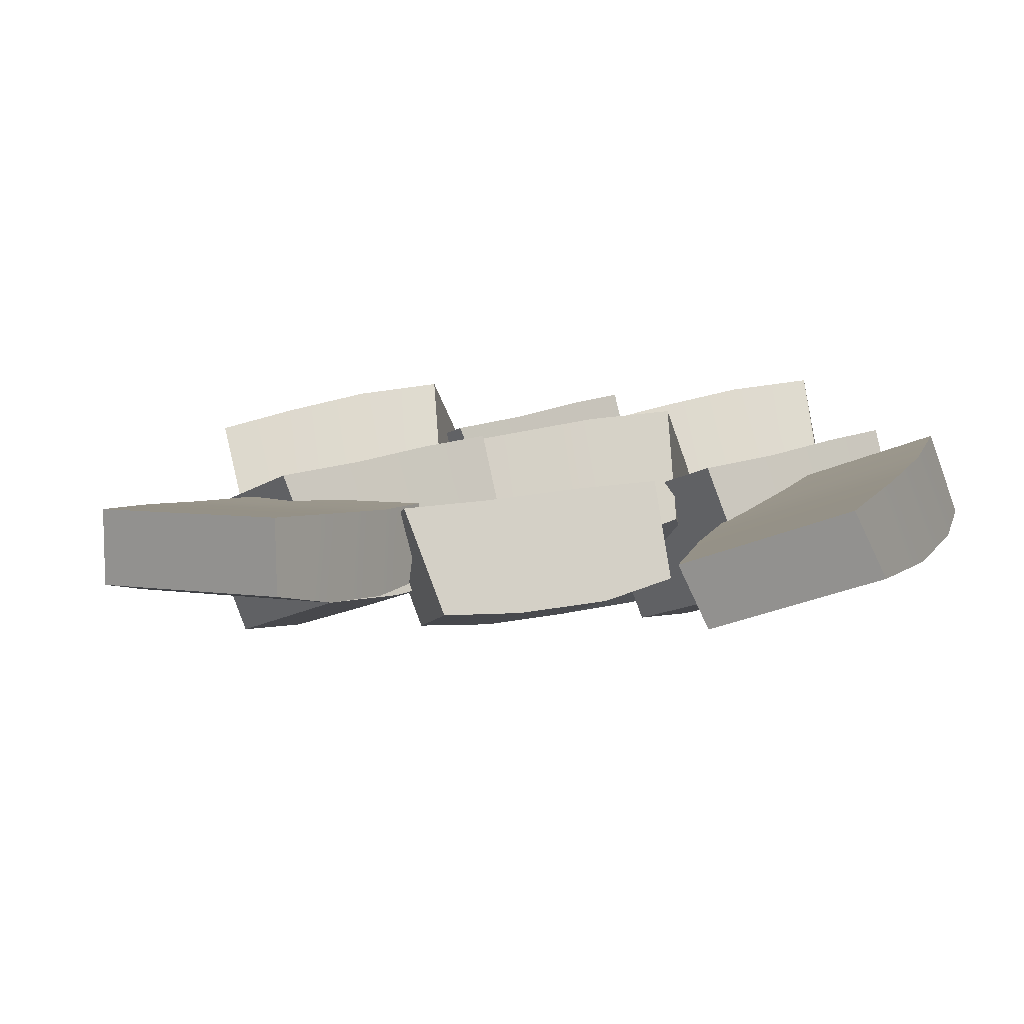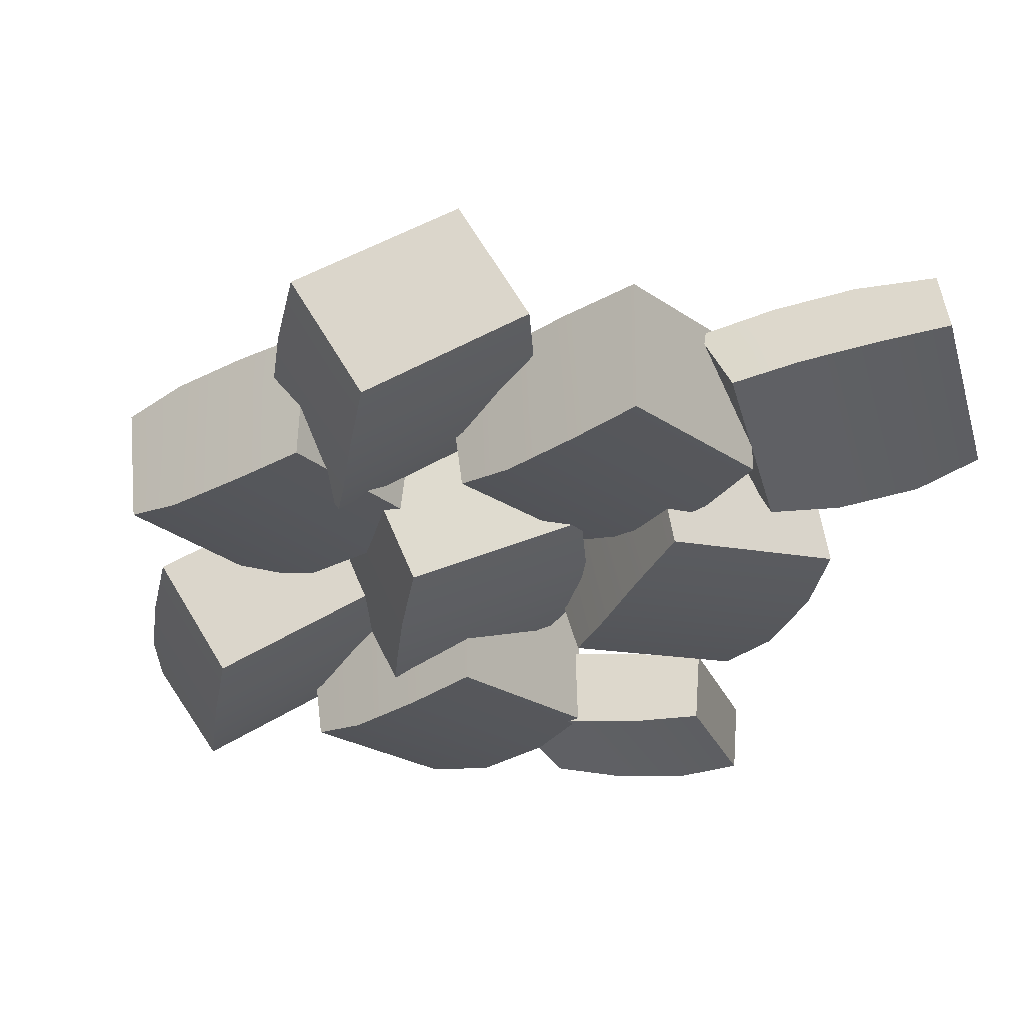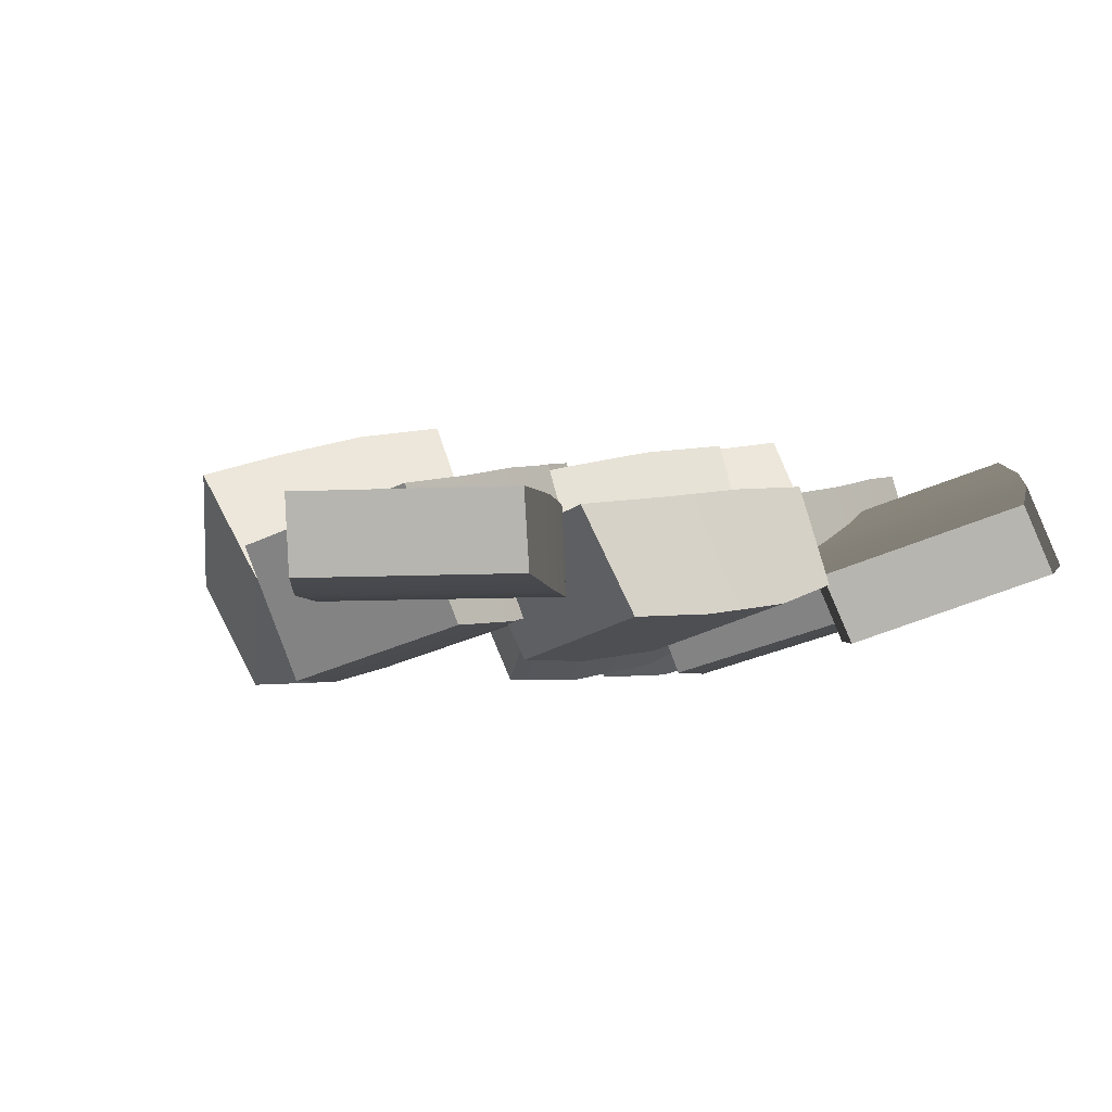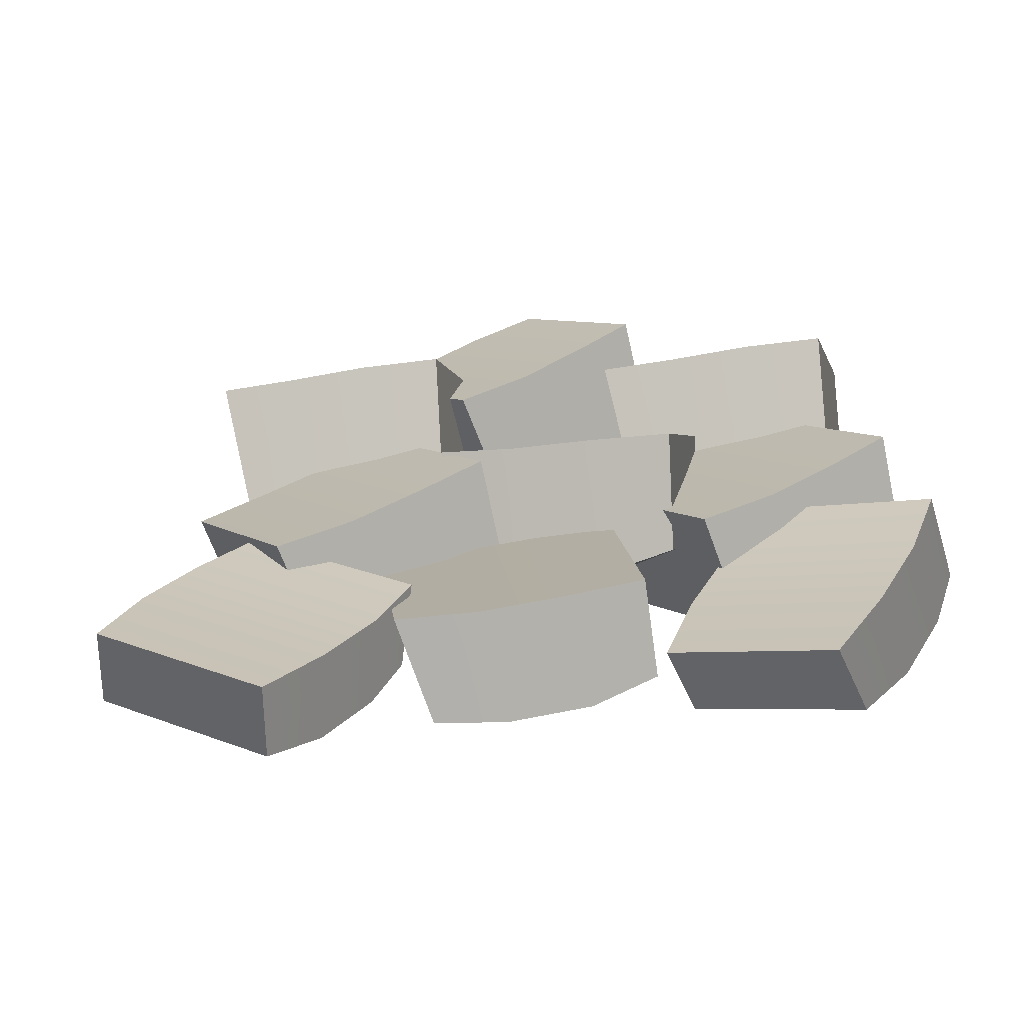
<metadata>
{"format":"obj","ext":"obj","renderer":"f3d","projection":"perspective","resolution":1024,"background":"white","views":[{"elev":6.8,"azim":-99.9,"up":"+Y"},{"elev":-44.9,"azim":157.1,"up":"+Y"},{"elev":-0.9,"azim":-122.0,"up":"+Y"},{"elev":27.1,"azim":-97.9,"up":"+Y"}]}
</metadata>
<code>
g Potatoes_Cooked
v -0.000583 -0.04527 0.1112
v 0.01621 0.07321 0.06929
v -0.1442 0.1238 0.1411
v -0.161 0.005285 0.183
v 0.1202 0.0991 0.2747
v 0.09583 -0.01103 0.2951
v -0.06449 0.03918 0.3669
v -0.04012 0.1493 0.3465
v 0.05963 0.0767 0.1333
v 0.03698 -0.04843 0.1675
v 0.0727 -0.03778 0.2368
v 0.09534 0.08735 0.2027
v 0.09583 -0.01103 0.2951
v 0.1202 0.0991 0.2747
v -0.000583 -0.04527 0.1112
v 0.01621 0.07321 0.06929
v 0.09534 0.08735 0.2027
v -0.0841 0.1436 0.283
v -0.1198 0.133 0.2136
v 0.05963 0.0767 0.1333
v -0.04012 0.1493 0.3465
v 0.1202 0.0991 0.2747
v 0.01621 0.07321 0.06929
v -0.1442 0.1238 0.1411
v -0.0841 0.1436 0.283
v -0.1067 0.01849 0.3172
v -0.1425 0.007836 0.2478
v -0.1198 0.133 0.2136
v -0.06449 0.03918 0.3669
v -0.04012 0.1493 0.3465
v -0.161 0.005285 0.183
v -0.1442 0.1238 0.1411
v -0.1067 0.01849 0.3172
v 0.0727 -0.03778 0.2368
v 0.03698 -0.04843 0.1675
v -0.1425 0.007836 0.2478
v 0.09583 -0.01103 0.2951
v -0.06449 0.03918 0.3669
v -0.161 0.005285 0.183
v -0.000583 -0.04527 0.1112
v 0.2377 -0.05782 0.1818
v 0.3173 0.0393 0.164
v 0.1803 0.143 0.1014
v 0.1007 0.04584 0.1192
v 0.2588 0.08815 0.3828
v 0.1913 -0.004501 0.38
v 0.05425 0.09882 0.3174
v 0.1217 0.1915 0.3202
v 0.3048 0.04757 0.24
v 0.2242 -0.05627 0.2481
v 0.2055 -0.03813 0.3224
v 0.2861 0.06571 0.3143
v 0.1913 -0.004501 0.38
v 0.2588 0.08815 0.3828
v 0.2377 -0.05782 0.1818
v 0.3173 0.0393 0.164
v 0.2861 0.06571 0.3143
v 0.1327 0.1814 0.2442
v 0.1514 0.1633 0.1699
v 0.3048 0.04757 0.24
v 0.1217 0.1915 0.3202
v 0.2588 0.08815 0.3828
v 0.3173 0.0393 0.164
v 0.1803 0.143 0.1014
v 0.1327 0.1814 0.2442
v 0.05215 0.07756 0.2523
v 0.07085 0.05942 0.1781
v 0.1514 0.1633 0.1699
v 0.05425 0.09882 0.3174
v 0.1217 0.1915 0.3202
v 0.1007 0.04584 0.1192
v 0.1803 0.143 0.1014
v 0.05215 0.07756 0.2523
v 0.2055 -0.03813 0.3224
v 0.2242 -0.05627 0.2481
v 0.07085 0.05942 0.1781
v 0.1913 -0.004501 0.38
v 0.05425 0.09882 0.3174
v 0.1007 0.04584 0.1192
v 0.2377 -0.05782 0.1818
v -0.2183 0.08613 0.3646
v -0.1939 0.1561 0.3476
v -0.07816 0.09558 0.2197
v -0.1025 0.0256 0.2367
v -0.3743 0.1079 0.2114
v -0.3808 0.04832 0.2386
v -0.2651 -0.01233 0.1109
v -0.2586 0.04723 0.08367
v -0.2605 0.1426 0.3106
v -0.2774 0.07166 0.3348
v -0.3385 0.05631 0.2881
v -0.3216 0.1273 0.264
v -0.3808 0.04832 0.2386
v -0.3743 0.1079 0.2114
v -0.2183 0.08613 0.3646
v -0.1939 0.1561 0.3476
v -0.3216 0.1273 0.264
v -0.1921 0.05946 0.1211
v -0.1311 0.0748 0.1677
v -0.2605 0.1426 0.3106
v -0.2586 0.04723 0.08367
v -0.3743 0.1079 0.2114
v -0.1939 0.1561 0.3476
v -0.07816 0.09558 0.2197
v -0.1921 0.05946 0.1211
v -0.209 -0.01151 0.1452
v -0.1479 0.003838 0.1919
v -0.1311 0.0748 0.1677
v -0.2651 -0.01233 0.1109
v -0.2586 0.04723 0.08367
v -0.1025 0.0256 0.2367
v -0.07816 0.09558 0.2197
v -0.209 -0.01151 0.1452
v -0.3385 0.05631 0.2881
v -0.2774 0.07166 0.3348
v -0.1479 0.003838 0.1919
v -0.3808 0.04832 0.2386
v -0.2651 -0.01233 0.1109
v -0.1025 0.0256 0.2367
v -0.2183 0.08613 0.3646
v -0.1193 -0.02625 -0.1347
v -0.08632 0.06528 -0.1656
v -0.262 0.1043 -0.1683
v -0.295 0.01281 -0.1374
v -0.07887 0.08529 0.06448
v -0.1096 0.000208 0.07267
v -0.2852 0.039 0.07001
v -0.2545 0.1241 0.06182
v -0.07403 0.06799 -0.08923
v -0.109 -0.02869 -0.06782
v -0.1059 -0.02047 0.01011
v -0.07096 0.07621 -0.0113
v -0.1096 0.000208 0.07267
v -0.07887 0.08529 0.06448
v -0.1193 -0.02625 -0.1347
v -0.08632 0.06528 -0.1656
v -0.07096 0.07621 -0.0113
v -0.2675 0.1197 -0.01434
v -0.2706 0.1115 -0.09228
v -0.07403 0.06799 -0.08923
v -0.2545 0.1241 0.06182
v -0.07887 0.08529 0.06448
v -0.08632 0.06528 -0.1656
v -0.262 0.1043 -0.1683
v -0.2675 0.1197 -0.01434
v -0.3025 0.02301 0.007072
v -0.3056 0.01478 -0.07086
v -0.2706 0.1115 -0.09228
v -0.2852 0.039 0.07001
v -0.2545 0.1241 0.06182
v -0.295 0.01281 -0.1374
v -0.262 0.1043 -0.1683
v -0.3025 0.02301 0.007072
v -0.1059 -0.02047 0.01011
v -0.109 -0.02869 -0.06782
v -0.3056 0.01478 -0.07086
v -0.1096 0.000208 0.07267
v -0.2852 0.039 0.07001
v -0.295 0.01281 -0.1374
v -0.1193 -0.02625 -0.1347
v 0.2589 -0.02455 -0.1028
v 0.2719 0.09392 -0.1461
v 0.1184 0.1445 -0.06058
v 0.1053 0.026 -0.01733
v 0.3934 0.1198 0.04945
v 0.3709 0.009692 0.0719
v 0.2175 0.05989 0.1574
v 0.24 0.17 0.135
v 0.3208 0.09742 -0.08609
v 0.3012 -0.02771 -0.05006
v 0.3428 -0.01707 0.0159
v 0.3624 0.1081 -0.02013
v 0.3709 0.009692 0.0719
v 0.3934 0.1198 0.04945
v 0.2589 -0.02455 -0.1028
v 0.2719 0.09392 -0.1461
v 0.3624 0.1081 -0.02013
v 0.1906 0.1643 0.07553
v 0.149 0.1537 0.009566
v 0.3208 0.09742 -0.08609
v 0.24 0.17 0.135
v 0.3934 0.1198 0.04945
v 0.2719 0.09392 -0.1461
v 0.1184 0.1445 -0.06058
v 0.1906 0.1643 0.07553
v 0.1711 0.0392 0.1116
v 0.1294 0.02855 0.0456
v 0.149 0.1537 0.009566
v 0.2175 0.05989 0.1574
v 0.24 0.17 0.135
v 0.1053 0.026 -0.01733
v 0.1184 0.1445 -0.06058
v 0.1711 0.0392 0.1116
v 0.3428 -0.01707 0.0159
v 0.3012 -0.02771 -0.05006
v 0.1294 0.02855 0.0456
v 0.3709 0.009692 0.0719
v 0.2175 0.05989 0.1574
v 0.1053 0.026 -0.01733
v 0.2589 -0.02455 -0.1028
v 0.1062 -0.05297 -0.01438
v 0.1677 0.05649 -0.03217
v 0.01479 0.1348 -0.09481
v -0.04669 0.02533 -0.07702
v 0.1016 0.09444 0.1866
v 0.0513 -0.00851 0.1838
v -0.1016 0.06944 0.1212
v -0.05135 0.1724 0.124
v 0.154 0.06247 0.04381
v 0.09266 -0.05379 0.05197
v 0.07109 -0.03917 0.1263
v 0.1324 0.07708 0.1181
v 0.0513 -0.00851 0.1838
v 0.1016 0.09444 0.1866
v 0.1062 -0.05297 -0.01438
v 0.1677 0.05649 -0.03217
v 0.1324 0.07708 0.1181
v -0.03872 0.1644 0.048
v -0.01716 0.1498 -0.02628
v 0.154 0.06247 0.04381
v -0.05135 0.1724 0.124
v 0.1016 0.09444 0.1866
v 0.1677 0.05649 -0.03217
v 0.01479 0.1348 -0.09481
v -0.03872 0.1644 0.048
v -0.1 0.04814 0.05616
v -0.07846 0.03352 -0.01812
v -0.01716 0.1498 -0.02628
v -0.1016 0.06944 0.1212
v -0.05135 0.1724 0.124
v -0.04669 0.02533 -0.07702
v 0.01479 0.1348 -0.09481
v -0.1 0.04814 0.05616
v 0.07109 -0.03917 0.1263
v 0.09266 -0.05379 0.05197
v -0.07846 0.03352 -0.01812
v 0.0513 -0.00851 0.1838
v -0.1016 0.06944 0.1212
v -0.04669 0.02533 -0.07702
v 0.1062 -0.05297 -0.01438
v -0.000583 -0.04527 -0.2969
v 0.01621 0.07321 -0.3388
v -0.1442 0.1238 -0.267
v -0.161 0.005285 -0.2251
v 0.1202 0.0991 -0.1334
v 0.09583 -0.01103 -0.113
v -0.06449 0.03918 -0.0412
v -0.04012 0.1493 -0.06161
v 0.05963 0.0767 -0.2748
v 0.03698 -0.04843 -0.2406
v 0.0727 -0.03778 -0.1713
v 0.09534 0.08735 -0.2055
v 0.09583 -0.01103 -0.113
v 0.1202 0.0991 -0.1334
v -0.000583 -0.04527 -0.2969
v 0.01621 0.07321 -0.3388
v 0.09534 0.08735 -0.2055
v -0.0841 0.1436 -0.1251
v -0.1198 0.133 -0.1945
v 0.05963 0.0767 -0.2748
v -0.04012 0.1493 -0.06161
v 0.1202 0.0991 -0.1334
v 0.01621 0.07321 -0.3388
v -0.1442 0.1238 -0.267
v -0.0841 0.1436 -0.1251
v -0.1067 0.01849 -0.09095
v -0.1425 0.007836 -0.1603
v -0.1198 0.133 -0.1945
v -0.06449 0.03918 -0.0412
v -0.04012 0.1493 -0.06161
v -0.161 0.005285 -0.2251
v -0.1442 0.1238 -0.267
v -0.1067 0.01849 -0.09095
v 0.0727 -0.03778 -0.1713
v 0.03698 -0.04843 -0.2406
v -0.1425 0.007836 -0.1603
v 0.09583 -0.01103 -0.113
v -0.06449 0.03918 -0.0412
v -0.161 0.005285 -0.2251
v -0.000583 -0.04527 -0.2969
v 0.2377 -0.05782 -0.2263
v 0.3173 0.0393 -0.2441
v 0.1803 0.143 -0.3067
v 0.1007 0.04584 -0.289
v 0.2588 0.08815 -0.02534
v 0.1913 -0.004501 -0.02814
v 0.05425 0.09882 -0.09072
v 0.1217 0.1915 -0.08791
v 0.3048 0.04757 -0.1681
v 0.2242 -0.05627 -0.16
v 0.2055 -0.03813 -0.08568
v 0.2861 0.06571 -0.09384
v 0.1913 -0.004501 -0.02814
v 0.2588 0.08815 -0.02534
v 0.2377 -0.05782 -0.2263
v 0.3173 0.0393 -0.2441
v 0.2861 0.06571 -0.09384
v 0.1327 0.1814 -0.1639
v 0.1514 0.1633 -0.2382
v 0.3048 0.04757 -0.1681
v 0.1217 0.1915 -0.08791
v 0.2588 0.08815 -0.02534
v 0.3173 0.0393 -0.2441
v 0.1803 0.143 -0.3067
v 0.1327 0.1814 -0.1639
v 0.05215 0.07756 -0.1558
v 0.07085 0.05942 -0.2301
v 0.1514 0.1633 -0.2382
v 0.05425 0.09882 -0.09072
v 0.1217 0.1915 -0.08791
v 0.1007 0.04584 -0.289
v 0.1803 0.143 -0.3067
v 0.05215 0.07756 -0.1558
v 0.2055 -0.03813 -0.08568
v 0.2242 -0.05627 -0.16
v 0.07085 0.05942 -0.2301
v 0.1913 -0.004501 -0.02814
v 0.05425 0.09882 -0.09072
v 0.1007 0.04584 -0.289
v 0.2377 -0.05782 -0.2263
v -0.2179 0.03001 -0.1588
v -0.1936 0.1009 -0.1459
v -0.07777 0.09756 -0.2873
v -0.1021 0.02672 -0.3002
v -0.3739 0.1122 -0.2899
v -0.3804 0.0467 -0.2893
v -0.2648 0.04322 -0.4306
v -0.2583 0.1087 -0.4313
v -0.2602 0.1036 -0.1851
v -0.277 0.02891 -0.1919
v -0.3381 0.03387 -0.2408
v -0.3212 0.1085 -0.234
v -0.3804 0.0467 -0.2893
v -0.3739 0.1122 -0.2899
v -0.2179 0.03001 -0.1588
v -0.1936 0.1009 -0.1459
v -0.3212 0.1085 -0.234
v -0.1918 0.1047 -0.3921
v -0.1307 0.09973 -0.3433
v -0.2602 0.1036 -0.1851
v -0.2583 0.1087 -0.4313
v -0.3739 0.1122 -0.2899
v -0.1936 0.1009 -0.1459
v -0.07777 0.09756 -0.2873
v -0.1918 0.1047 -0.3921
v -0.2086 0.03003 -0.3989
v -0.1475 0.02507 -0.3501
v -0.1307 0.09973 -0.3433
v -0.2648 0.04322 -0.4306
v -0.2583 0.1087 -0.4313
v -0.1021 0.02672 -0.3002
v -0.07777 0.09756 -0.2873
v -0.2086 0.03003 -0.3989
v -0.3381 0.03387 -0.2408
v -0.277 0.02891 -0.1919
v -0.1475 0.02507 -0.3501
v -0.3804 0.0467 -0.2893
v -0.2648 0.04322 -0.4306
v -0.1021 0.02672 -0.3002
v -0.2179 0.03001 -0.1588
g Potatoes_Cooked_0
f -358 -359 -360
f -357 -358 -360
f -354 -355 -356
f -353 -354 -356
f -350 -351 -352
f -349 -350 -352
f -350 -349 -348
f -349 -347 -348
f -351 -346 -352
f -346 -345 -352
f -342 -343 -344
f -341 -342 -344
f -343 -340 -344
f -340 -339 -344
f -342 -341 -338
f -337 -342 -338
f -334 -335 -336
f -333 -334 -336
f -335 -332 -336
f -332 -331 -336
f -334 -333 -330
f -333 -329 -330
f -326 -327 -328
f -325 -326 -328
f -328 -327 -324
f -323 -328 -324
f -325 -322 -326
f -322 -321 -326
f -318 -319 -320
f -317 -318 -320
f -314 -315 -316
f -313 -314 -316
f -310 -311 -312
f -309 -310 -312
f -310 -309 -308
f -309 -307 -308
f -311 -306 -312
f -306 -305 -312
f -302 -303 -304
f -301 -302 -304
f -303 -300 -304
f -300 -299 -304
f -302 -301 -298
f -297 -302 -298
f -294 -295 -296
f -293 -294 -296
f -295 -292 -296
f -292 -291 -296
f -294 -293 -290
f -293 -289 -290
f -286 -287 -288
f -285 -286 -288
f -288 -287 -284
f -283 -288 -284
f -285 -282 -286
f -282 -281 -286
f -278 -279 -280
f -277 -278 -280
f -274 -275 -276
f -273 -274 -276
f -270 -271 -272
f -269 -270 -272
f -270 -269 -268
f -269 -267 -268
f -271 -266 -272
f -266 -265 -272
f -262 -263 -264
f -261 -262 -264
f -263 -260 -264
f -260 -259 -264
f -262 -261 -258
f -257 -262 -258
f -254 -255 -256
f -253 -254 -256
f -255 -252 -256
f -252 -251 -256
f -254 -253 -250
f -253 -249 -250
f -246 -247 -248
f -245 -246 -248
f -248 -247 -244
f -243 -248 -244
f -245 -242 -246
f -242 -241 -246
f -238 -239 -240
f -237 -238 -240
f -234 -235 -236
f -233 -234 -236
f -230 -231 -232
f -229 -230 -232
f -230 -229 -228
f -229 -227 -228
f -231 -226 -232
f -226 -225 -232
f -222 -223 -224
f -221 -222 -224
f -223 -220 -224
f -220 -219 -224
f -222 -221 -218
f -217 -222 -218
f -214 -215 -216
f -213 -214 -216
f -215 -212 -216
f -212 -211 -216
f -214 -213 -210
f -213 -209 -210
f -206 -207 -208
f -205 -206 -208
f -208 -207 -204
f -203 -208 -204
f -205 -202 -206
f -202 -201 -206
f -198 -199 -200
f -197 -198 -200
f -194 -195 -196
f -193 -194 -196
f -190 -191 -192
f -189 -190 -192
f -190 -189 -188
f -189 -187 -188
f -191 -186 -192
f -186 -185 -192
f -182 -183 -184
f -181 -182 -184
f -183 -180 -184
f -180 -179 -184
f -182 -181 -178
f -177 -182 -178
f -174 -175 -176
f -173 -174 -176
f -175 -172 -176
f -172 -171 -176
f -174 -173 -170
f -173 -169 -170
f -166 -167 -168
f -165 -166 -168
f -168 -167 -164
f -163 -168 -164
f -165 -162 -166
f -162 -161 -166
f -158 -159 -160
f -157 -158 -160
f -154 -155 -156
f -153 -154 -156
f -150 -151 -152
f -149 -150 -152
f -150 -149 -148
f -149 -147 -148
f -151 -146 -152
f -146 -145 -152
f -142 -143 -144
f -141 -142 -144
f -143 -140 -144
f -140 -139 -144
f -142 -141 -138
f -137 -142 -138
f -134 -135 -136
f -133 -134 -136
f -135 -132 -136
f -132 -131 -136
f -134 -133 -130
f -133 -129 -130
f -126 -127 -128
f -125 -126 -128
f -128 -127 -124
f -123 -128 -124
f -125 -122 -126
f -122 -121 -126
f -118 -119 -120
f -117 -118 -120
f -114 -115 -116
f -113 -114 -116
f -110 -111 -112
f -109 -110 -112
f -110 -109 -108
f -109 -107 -108
f -111 -106 -112
f -106 -105 -112
f -102 -103 -104
f -101 -102 -104
f -103 -100 -104
f -100 -99 -104
f -102 -101 -98
f -97 -102 -98
f -94 -95 -96
f -93 -94 -96
f -95 -92 -96
f -92 -91 -96
f -94 -93 -90
f -93 -89 -90
f -86 -87 -88
f -85 -86 -88
f -88 -87 -84
f -83 -88 -84
f -85 -82 -86
f -82 -81 -86
f -78 -79 -80
f -77 -78 -80
f -74 -75 -76
f -73 -74 -76
f -70 -71 -72
f -69 -70 -72
f -70 -69 -68
f -69 -67 -68
f -71 -66 -72
f -66 -65 -72
f -62 -63 -64
f -61 -62 -64
f -63 -60 -64
f -60 -59 -64
f -62 -61 -58
f -57 -62 -58
f -54 -55 -56
f -53 -54 -56
f -55 -52 -56
f -52 -51 -56
f -54 -53 -50
f -53 -49 -50
f -46 -47 -48
f -45 -46 -48
f -48 -47 -44
f -43 -48 -44
f -45 -42 -46
f -42 -41 -46
f -38 -39 -40
f -37 -38 -40
f -34 -35 -36
f -33 -34 -36
f -30 -31 -32
f -29 -30 -32
f -30 -29 -28
f -29 -27 -28
f -31 -26 -32
f -26 -25 -32
f -22 -23 -24
f -21 -22 -24
f -23 -20 -24
f -20 -19 -24
f -22 -21 -18
f -17 -22 -18
f -14 -15 -16
f -13 -14 -16
f -15 -12 -16
f -12 -11 -16
f -14 -13 -10
f -13 -9 -10
f -6 -7 -8
f -5 -6 -8
f -8 -7 -4
f -3 -8 -4
f -5 -2 -6
f -2 -1 -6

</code>
